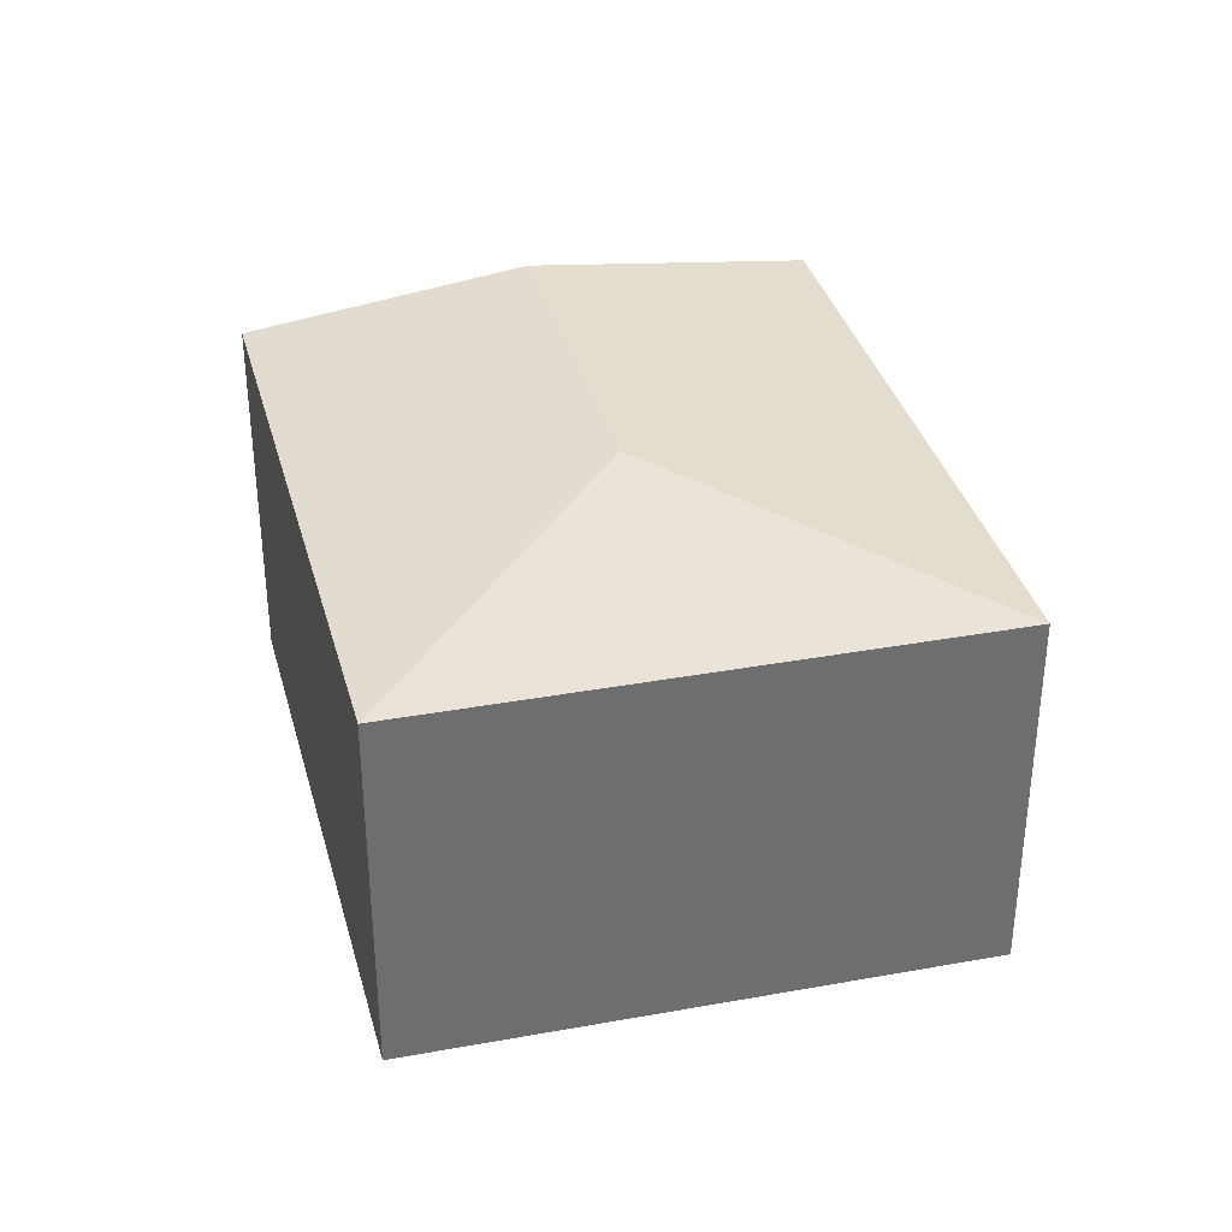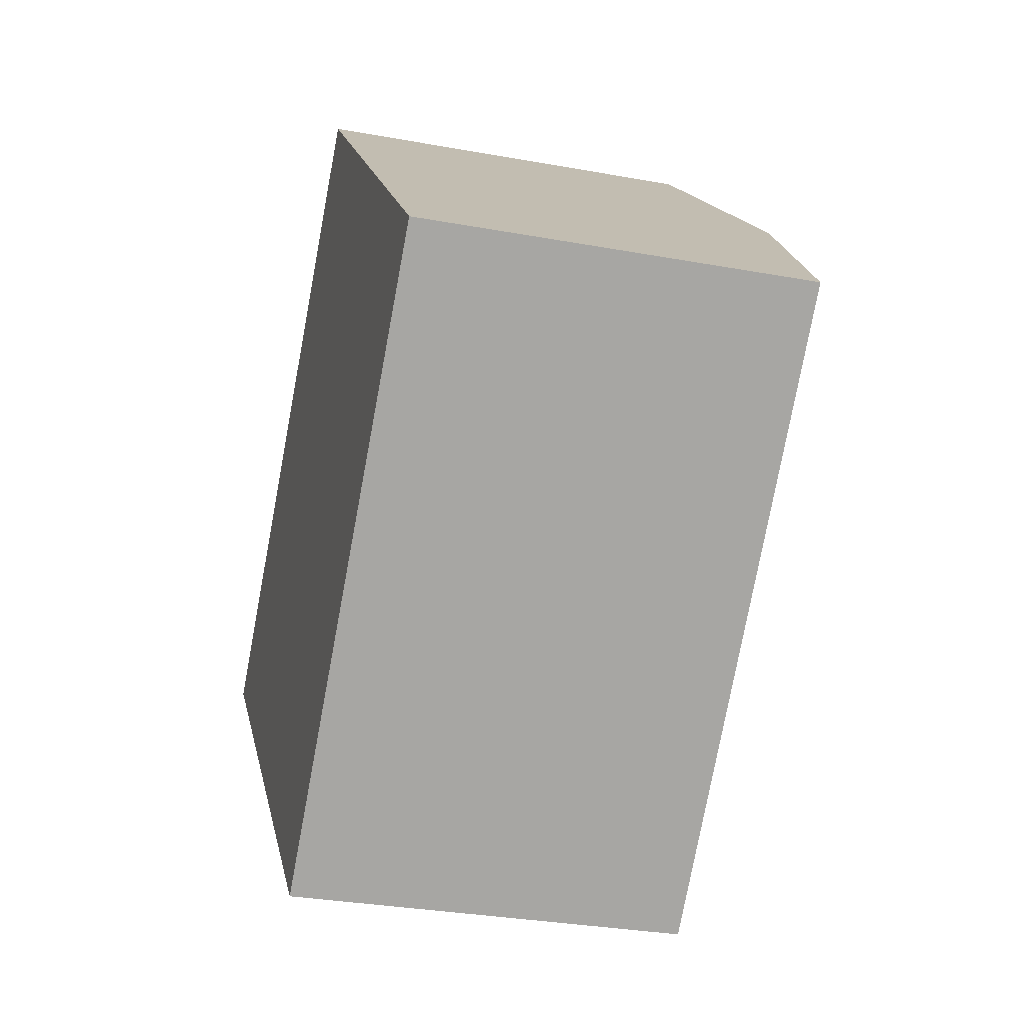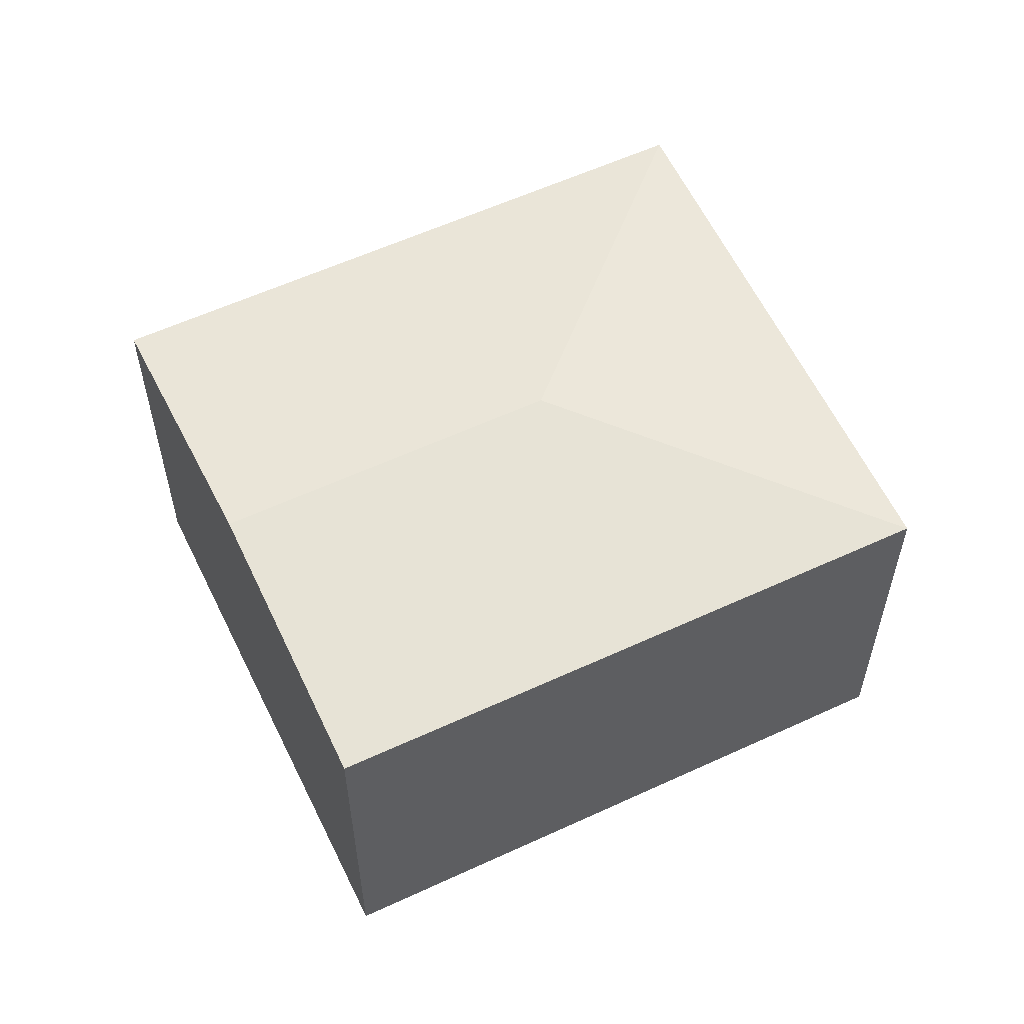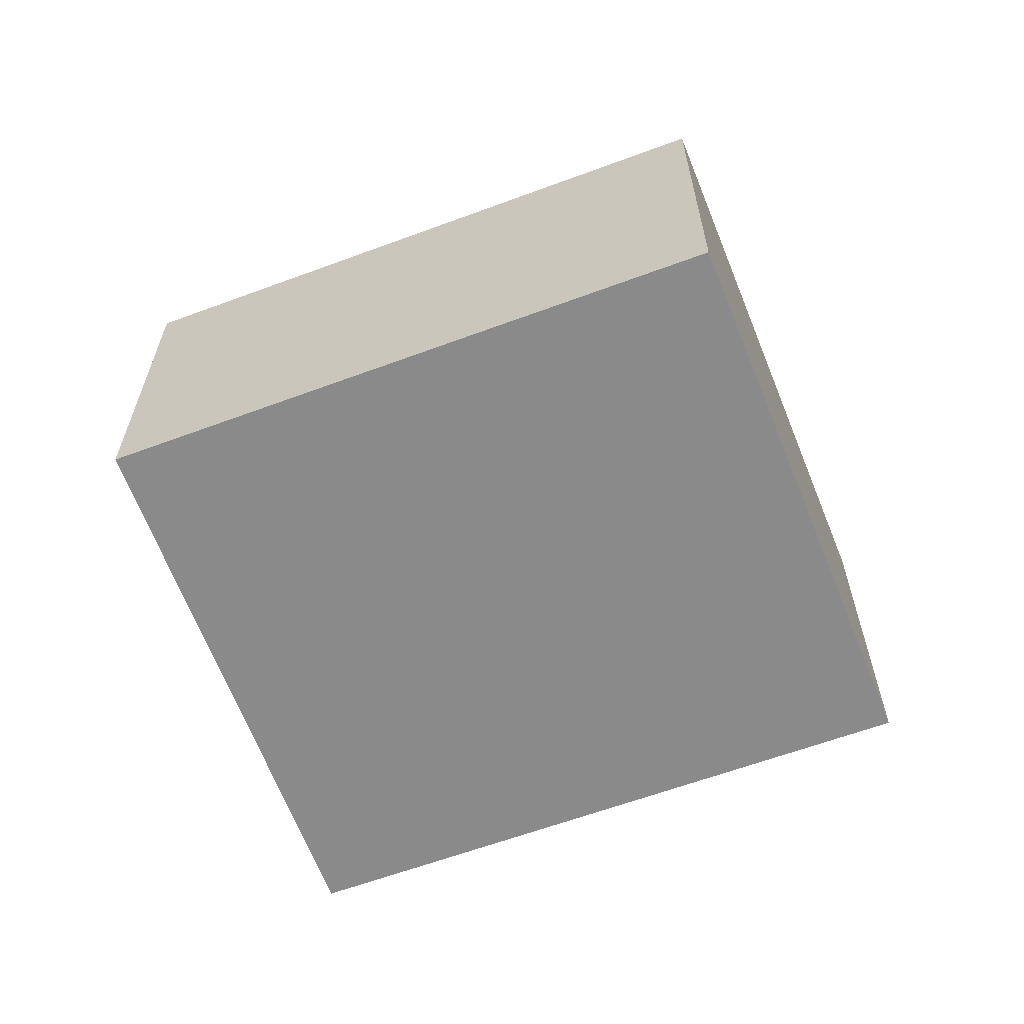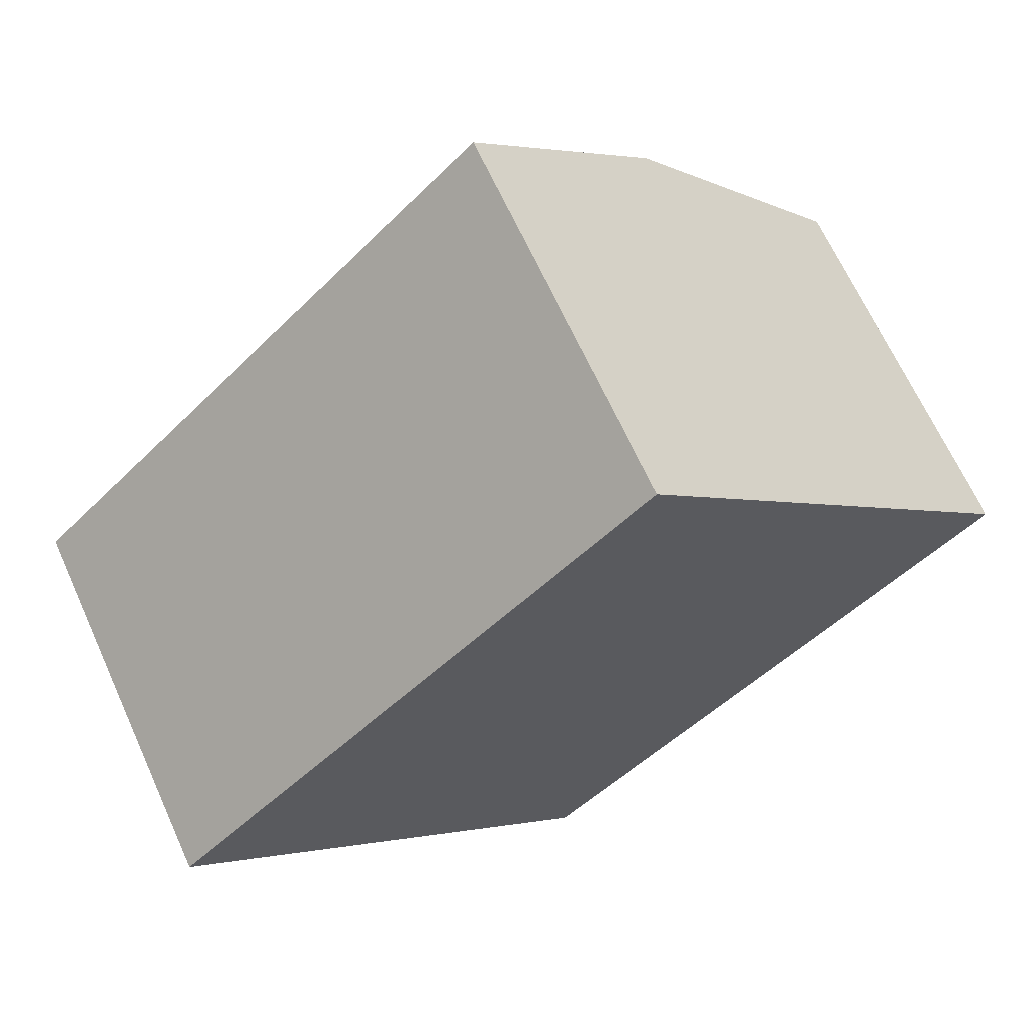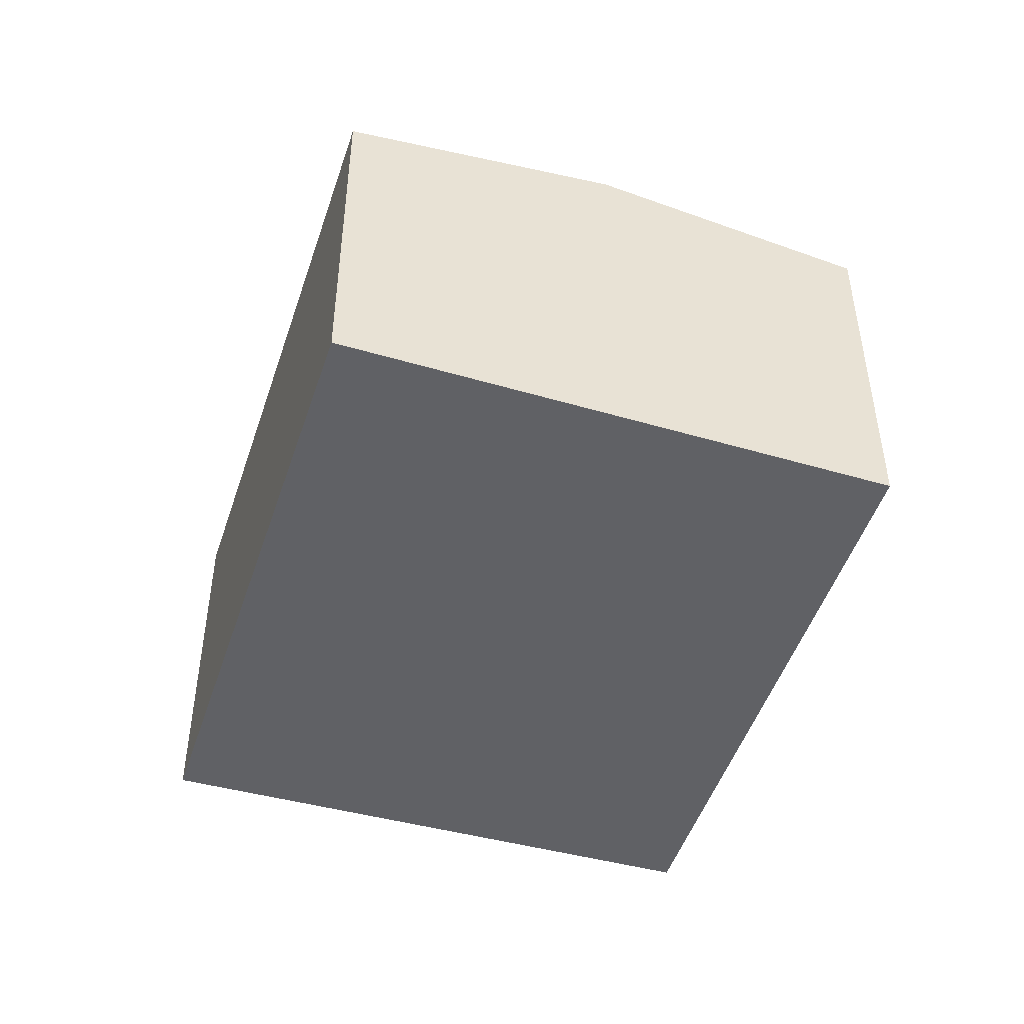
<metadata>
{"format":"obj","ext":"obj","renderer":"f3d","projection":"perspective","resolution":1024,"background":"white","views":[{"elev":36.0,"azim":-148.3,"up":"+Y"},{"elev":-31.3,"azim":75.4,"up":"+Z"},{"elev":57.5,"azim":110.8,"up":"+Y"},{"elev":-63.4,"azim":157.0,"up":"+Y"},{"elev":66.6,"azim":-24.4,"up":"+Z"},{"elev":-48.4,"azim":28.6,"up":"+Y"}]}
</metadata>
<code>
v  6.732 4.087 2.373
v  0 3.742 2.291e-16
v  4.749 3.742 4.48
v  4.15 4.087 -0.063
v  8.707 3.743 0.275
v  4.097 3.742 -4.106
v  0 0 0
v  4.749 -2.743e-16 4.48
v  6.732 -1.453e-16 2.373
v  8.707 -1.684e-17 0.275
v  4.097 2.514e-16 -4.106
g defaultobject
f 1 2 3
f 2 1 4
f 5 4 1
f 4 5 6
f 4 6 2
f 7 3 2
f 3 7 8
f 8 1 3
f 1 8 5
f 5 8 9
f 5 9 10
f 10 6 5
f 6 10 11
f 11 2 6
f 2 11 7
f 11 8 7
f 8 11 9
f 9 11 10

</code>
